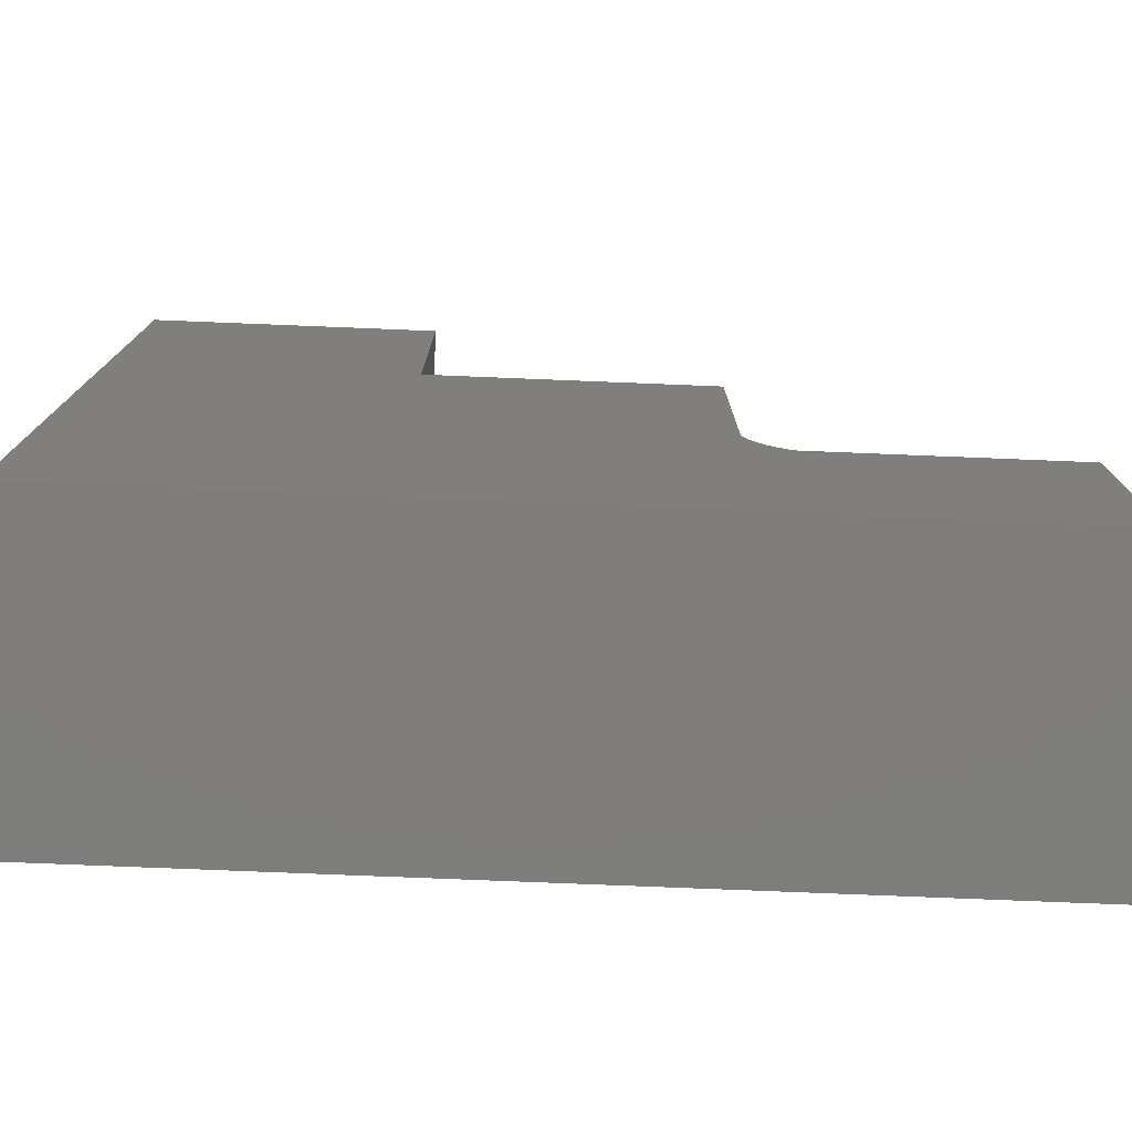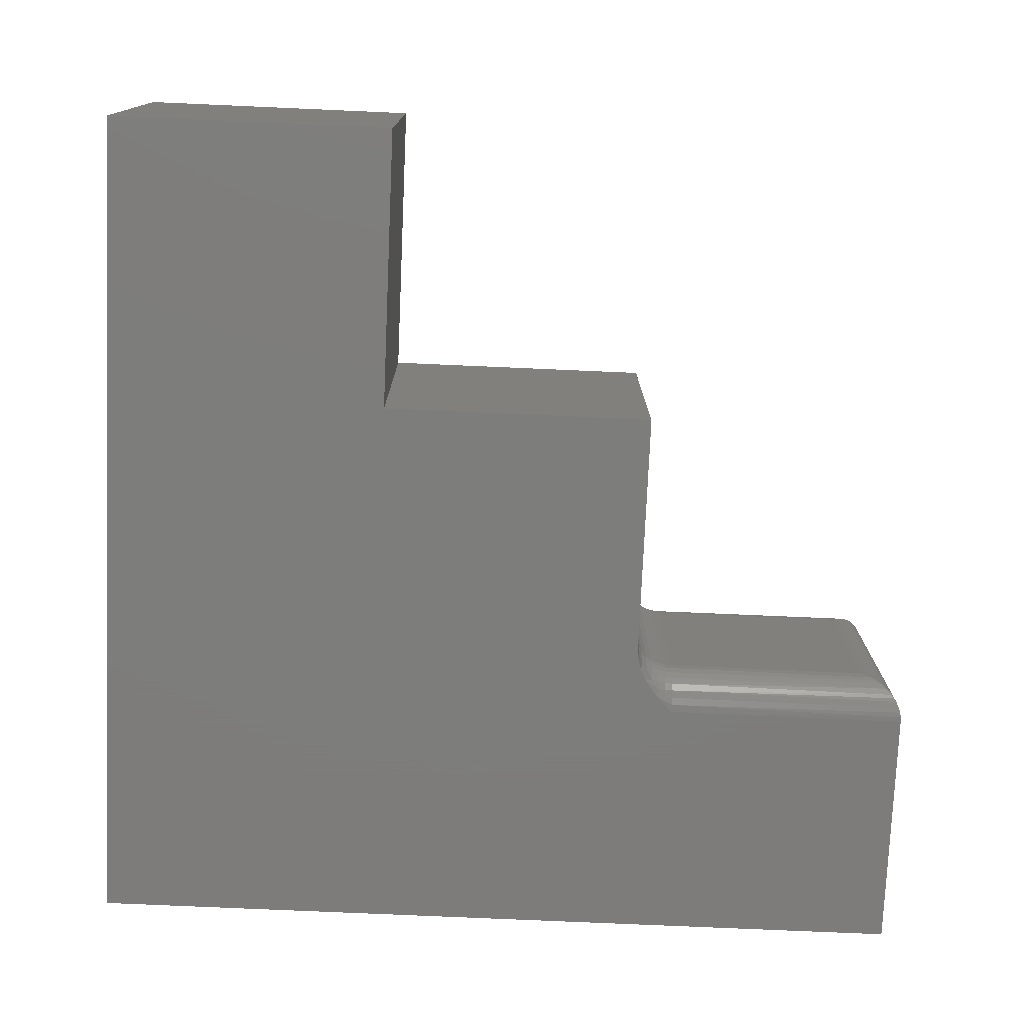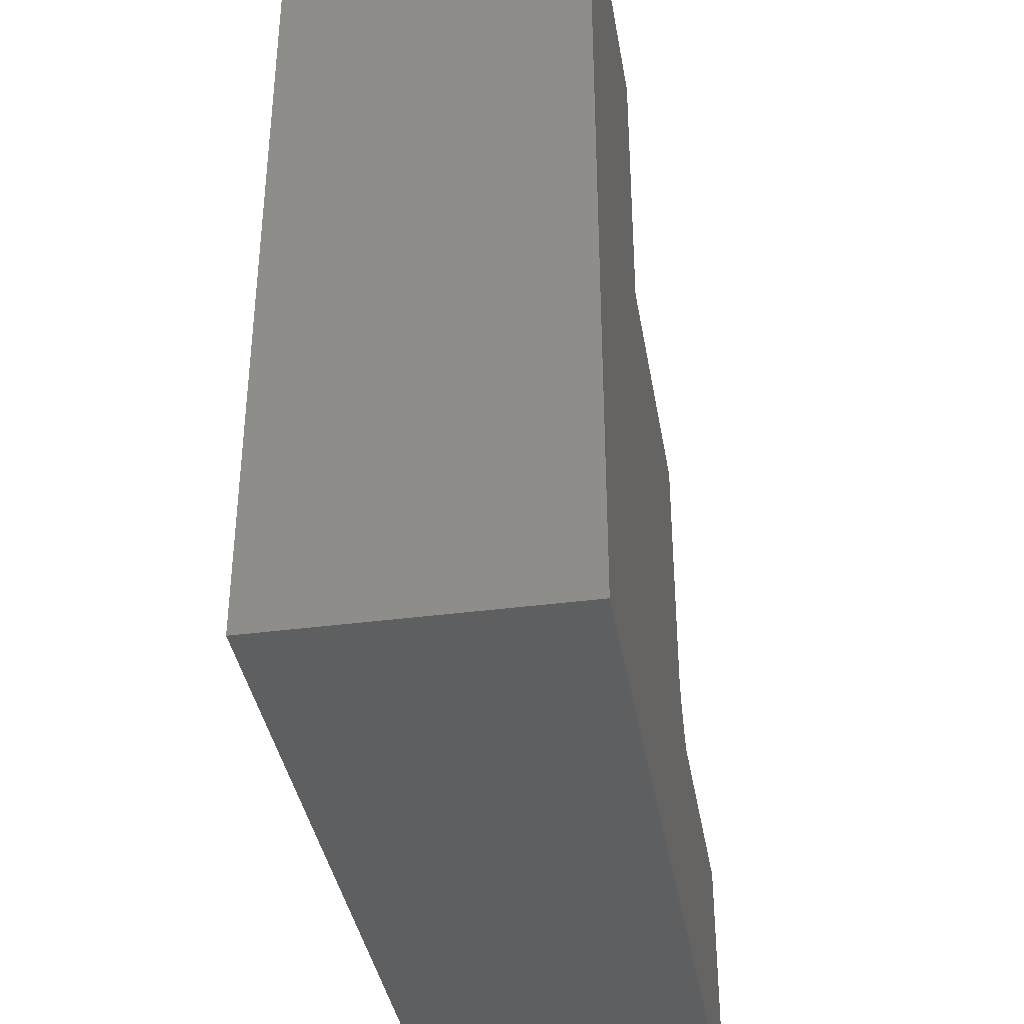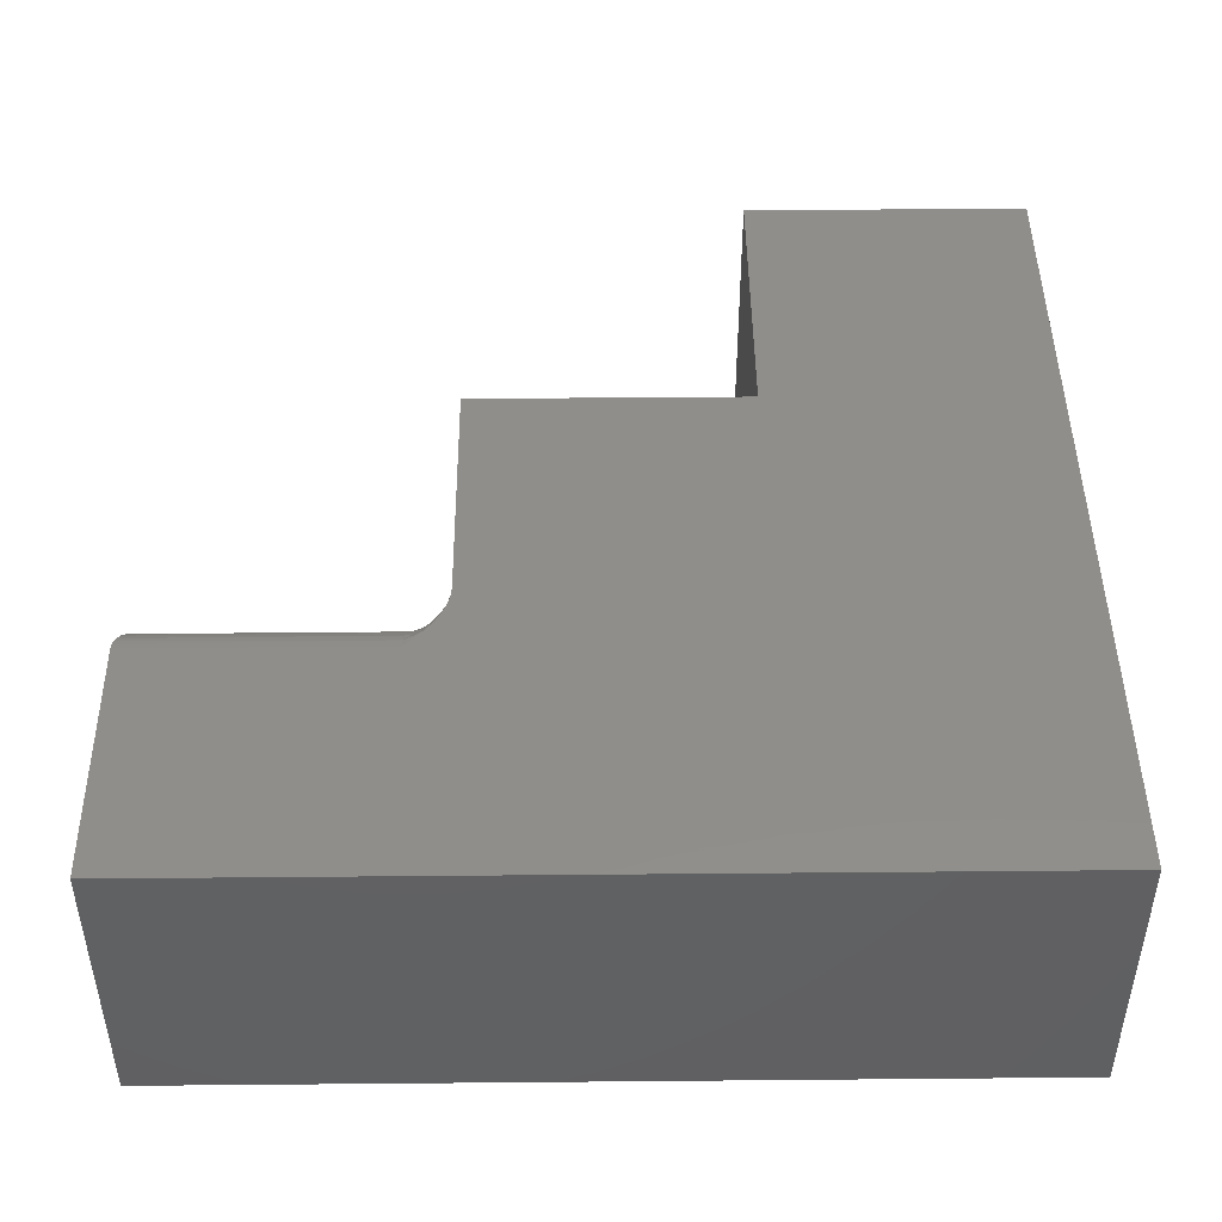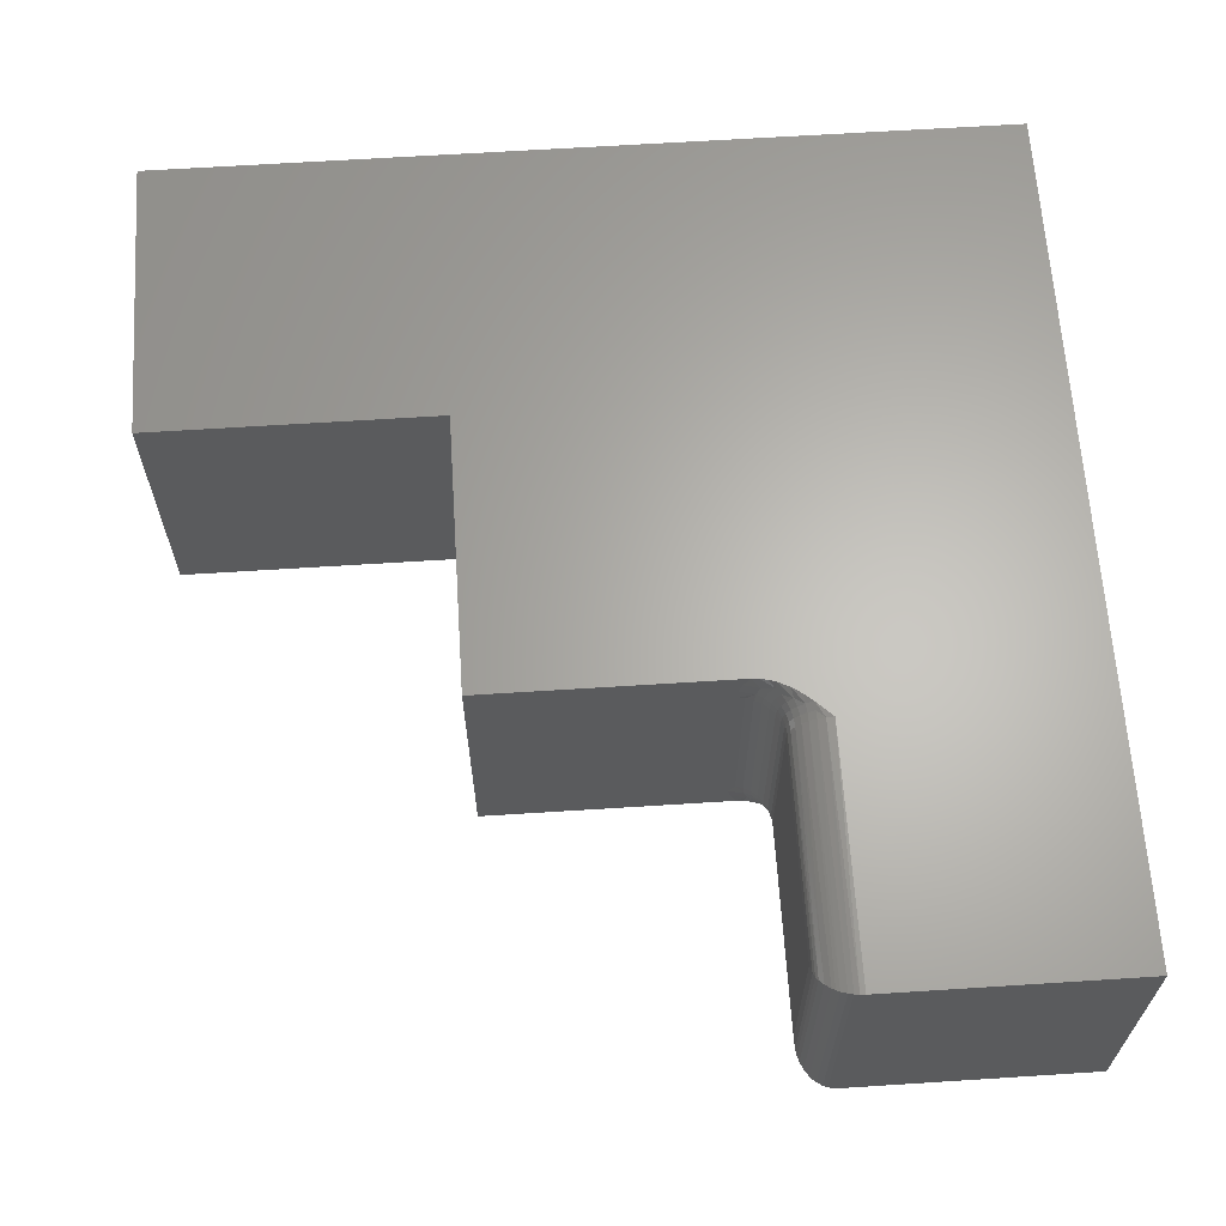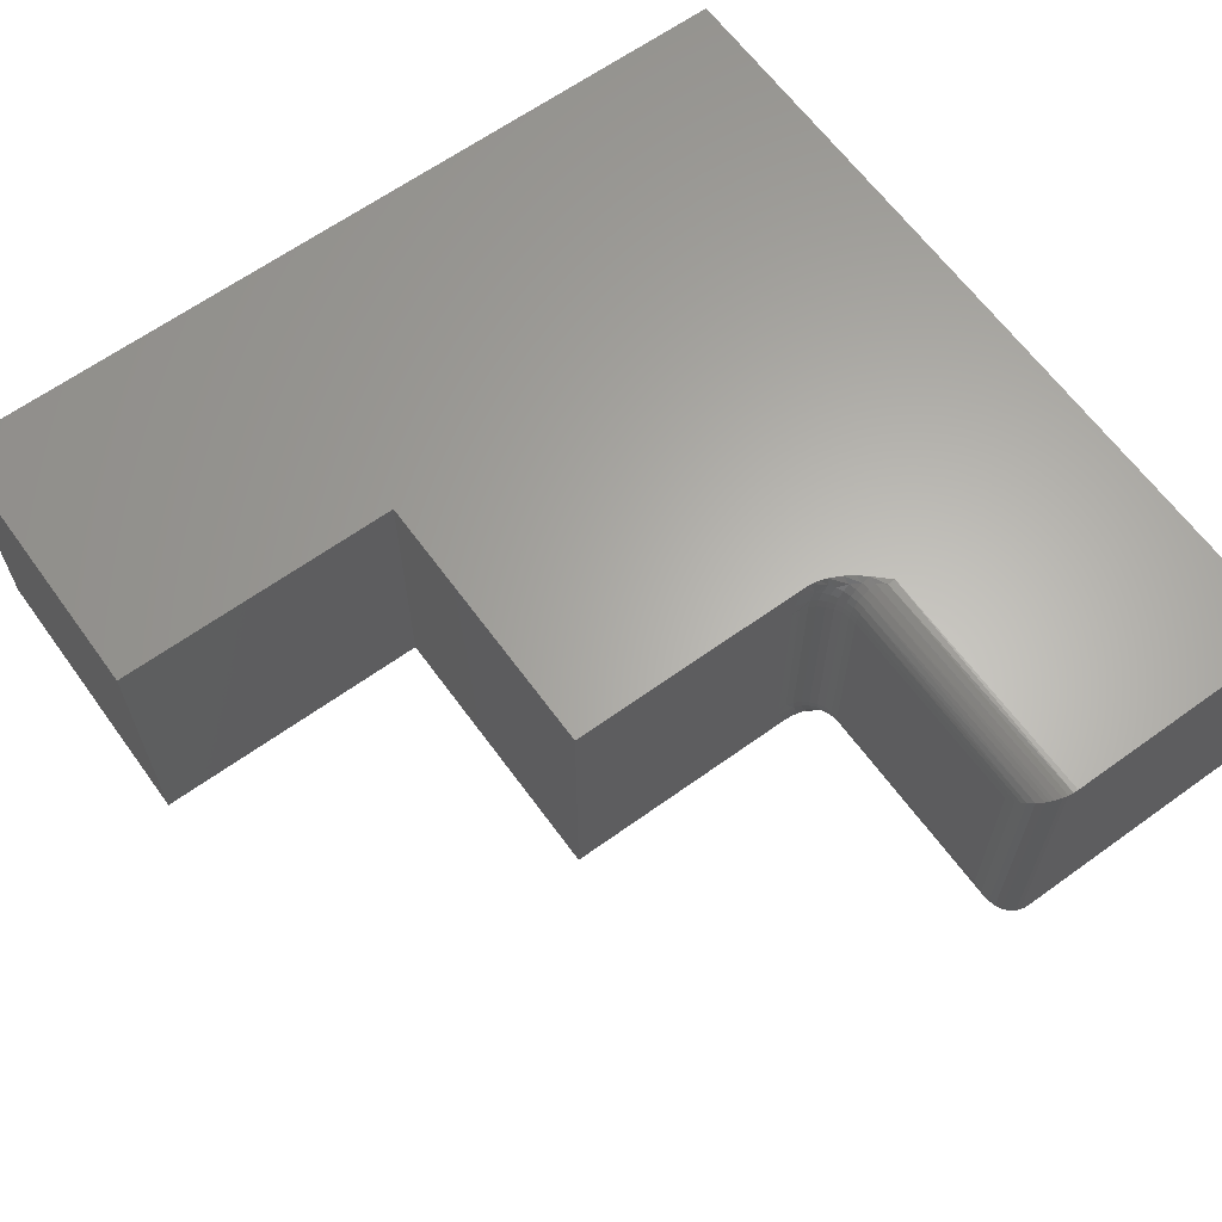
<metadata>
{"format":"stl","ext":"stl","renderer":"f3d","projection":"perspective","resolution":1024,"background":"white","views":[{"elev":-77.1,"azim":-2.3,"up":"+Z"},{"elev":-76.5,"azim":-2.5,"up":"+Y"},{"elev":-38.0,"azim":-80.5,"up":"+Z"},{"elev":45.8,"azim":179.4,"up":"+Y"},{"elev":64.3,"azim":86.3,"up":"+Y"},{"elev":63.7,"azim":54.0,"up":"+Y"}]}
</metadata>
<code>
# stl→obj: 134 verts, 264 faces
v 0.2031 -0.2891 -0.2257
v -0.03997 -0.2982 -0.2266
v 0.2144 -0.3003 -0.227
v -0.03997 -0.2891 -0.2257
v -0.03997 -0.3359 -0.2725
v 0.2496 -0.3356 -0.2667
v -0.03997 -0.335 -0.2634
v 0.25 -0.3359 -0.2725
v -0.03997 -0.307 -0.2292
v 0.2199 -0.3058 -0.2288
v 0.2252 -0.3112 -0.2312
v -0.03997 -0.3151 -0.2336
v 0.232 -0.318 -0.2356
v -0.03997 -0.3222 -0.2394
v 0.2383 -0.3242 -0.2415
v -0.03997 -0.328 -0.2465
v 0.2411 -0.327 -0.245
v 0.2436 -0.3295 -0.2489
v -0.03997 -0.3324 -0.2546
v 0.2469 -0.3328 -0.2557
v 0.2486 -0.3345 -0.2612
v -0.03997 1.11e-16 -0.2725
v 0.2496 -0.0003595 -0.2667
v 0.25 1.432e-16 -0.2725
v -0.03997 -0.0009007 -0.2634
v -0.03997 -0.04688 -0.2257
v 0.2144 -0.0356 -0.227
v -0.03997 -0.03773 -0.2266
v 0.2031 -0.04688 -0.2257
v 0.2486 -0.001402 -0.2612
v 0.2469 -0.003121 -0.2557
v -0.03997 -0.003568 -0.2546
v 0.2436 -0.006413 -0.2489
v -0.03997 -0.0079 -0.2465
v 0.2411 -0.00894 -0.245
v 0.2383 -0.01174 -0.2415
v -0.03997 -0.01373 -0.2394
v 0.232 -0.01796 -0.2356
v -0.03997 -0.02083 -0.2336
v 0.2252 -0.02477 -0.2312
v -0.03997 -0.02894 -0.2292
v 0.2199 -0.03013 -0.2288
v -0.08684 -0.3359 0.1007
v -0.08684 -0.3359 -0.1913
v -0.08684 -0.3211 -0.1844
v -0.08684 -0.3053 -0.1802
v -0.08684 -0.2891 -0.1788
v -0.08684 -0.04688 -0.1788
v -0.08684 1.473e-16 0.1007
v -0.08684 -0.0306 -0.1802
v -0.08684 -0.01481 -0.1844
v -0.08684 1.148e-16 -0.1913
v -0.75 0 -0.5625
v -0.75 1.11e-16 0.4375
v -0.4132 1.484e-16 0.4375
v -0.4132 1.11e-16 0.1007
v -0.08628 1.14e-16 -0.1998
v -0.08452 1.132e-16 -0.2087
v -0.08175 1.125e-16 -0.2172
v -0.07476 1.117e-16 -0.2314
v -0.06699 1.113e-16 -0.2429
v -0.05864 1.111e-16 -0.2531
v 0.25 1.11e-16 -0.5625
v -0.75 -0.3359 -0.5625
v 0.25 -0.3359 -0.5625
v -0.05864 -0.3359 -0.2531
v -0.06699 -0.3359 -0.2429
v -0.07476 -0.3359 -0.2314
v -0.08175 -0.3359 -0.2172
v -0.08452 -0.3359 -0.2087
v -0.08628 -0.3359 -0.1998
v -0.4132 -0.3359 0.1007
v -0.4132 -0.3359 0.4375
v -0.75 -0.3359 0.4375
v -0.08327 -0.3181 -0.2025
v -0.08327 -0.3039 -0.1982
v -0.08594 -0.2891 -0.1879
v -0.07894 -0.3267 -0.2162
v -0.05791 -0.331 -0.2445
v -0.04911 -0.3332 -0.2542
v -0.06601 -0.3278 -0.2338
v -0.06601 -0.3195 -0.227
v -0.07311 -0.3227 -0.2221
v -0.05791 -0.3247 -0.2369
v -0.08327 -0.2891 -0.1967
v -0.07894 -0.3023 -0.2061
v -0.07894 -0.2891 -0.2048
v -0.07311 -0.3009 -0.2131
v -0.07311 -0.2891 -0.2119
v -0.06601 -0.2997 -0.2188
v -0.06601 -0.2891 -0.2178
v -0.05791 -0.2989 -0.2231
v -0.05791 -0.2891 -0.2221
v -0.04911 -0.2984 -0.2257
v -0.04911 -0.2891 -0.2248
v -0.07894 -0.315 -0.21
v -0.07311 -0.3123 -0.2165
v -0.06601 -0.31 -0.2219
v -0.05791 -0.3084 -0.2259
v -0.04911 -0.3073 -0.2284
v -0.05791 -0.3171 -0.2306
v -0.04911 -0.3156 -0.2328
v -0.04911 -0.3228 -0.2388
v -0.04911 -0.3288 -0.246
v -0.08594 -0.04688 -0.1879
v -0.08327 -0.03208 -0.1982
v -0.08327 -0.01786 -0.2025
v -0.04911 -0.002736 -0.2542
v -0.06601 -0.008143 -0.2338
v -0.05791 -0.004933 -0.2445
v -0.07894 -0.009259 -0.2162
v -0.07311 -0.01321 -0.2221
v -0.08327 -0.04688 -0.1967
v -0.07894 -0.04688 -0.2048
v -0.07894 -0.03367 -0.2061
v -0.07311 -0.04688 -0.2119
v -0.07311 -0.03505 -0.2131
v -0.06601 -0.04688 -0.2178
v -0.06601 -0.03619 -0.2188
v -0.05791 -0.04688 -0.2221
v -0.05791 -0.03703 -0.2231
v -0.04911 -0.04688 -0.2248
v -0.04911 -0.03755 -0.2257
v -0.04911 -0.007151 -0.246
v -0.05791 -0.01121 -0.2369
v -0.04911 -0.01309 -0.2388
v -0.06601 -0.01644 -0.227
v -0.05791 -0.01885 -0.2306
v -0.04911 -0.02033 -0.2328
v -0.07894 -0.02096 -0.21
v -0.07311 -0.02368 -0.2165
v -0.06601 -0.02591 -0.2219
v -0.05791 -0.02757 -0.2259
v -0.04911 -0.02859 -0.2284
f 1 2 3
f 1 4 2
f 5 6 7
f 5 8 6
f 3 2 9
f 9 10 3
f 11 10 9
f 9 12 11
f 11 12 13
f 13 12 14
f 13 14 15
f 15 14 16
f 16 17 15
f 18 17 16
f 16 19 18
f 18 19 20
f 20 19 7
f 7 21 20
f 21 7 6
f 22 23 24
f 22 25 23
f 26 27 28
f 26 29 27
f 25 30 23
f 31 30 25
f 25 32 31
f 33 31 32
f 32 34 33
f 33 34 35
f 36 35 34
f 34 37 36
f 38 36 37
f 37 39 38
f 40 38 39
f 39 41 40
f 40 41 42
f 27 42 41
f 41 28 27
f 29 26 1
f 1 26 4
f 43 44 45
f 43 45 46
f 43 46 47
f 43 47 48
f 43 48 49
f 49 48 50
f 49 50 51
f 49 51 52
f 53 54 55
f 53 55 56
f 53 56 49
f 53 49 52
f 53 52 57
f 53 57 58
f 53 58 59
f 53 59 60
f 53 60 61
f 53 61 62
f 53 62 22
f 53 22 24
f 53 24 63
f 64 65 8
f 64 8 5
f 64 5 66
f 64 66 67
f 64 67 68
f 64 68 69
f 64 69 70
f 64 70 71
f 64 71 44
f 64 44 43
f 64 43 72
f 64 72 73
f 64 73 74
f 71 75 44
f 75 45 44
f 46 45 76
f 77 46 76
f 71 70 78
f 75 71 78
f 68 67 79
f 7 66 5
f 80 66 7
f 19 80 7
f 46 77 47
f 70 69 78
f 81 82 83
f 81 83 78
f 81 78 69
f 81 69 68
f 81 68 79
f 81 79 84
f 77 76 85
f 85 76 86
f 85 86 87
f 87 86 88
f 87 88 89
f 89 88 90
f 89 90 91
f 91 90 92
f 91 92 93
f 93 92 94
f 93 94 95
f 95 94 2
f 95 2 4
f 45 75 76
f 76 75 96
f 76 96 86
f 86 96 97
f 86 97 88
f 88 97 98
f 88 98 90
f 90 98 99
f 90 99 92
f 92 99 100
f 92 100 94
f 94 100 9
f 94 9 2
f 75 78 96
f 96 78 83
f 96 83 97
f 97 83 82
f 97 82 98
f 98 82 101
f 98 101 99
f 99 101 102
f 99 102 100
f 100 102 12
f 100 12 9
f 84 82 81
f 82 84 101
f 101 84 103
f 101 103 102
f 102 103 14
f 102 14 12
f 79 104 84
f 84 104 103
f 104 16 103
f 103 16 14
f 67 66 79
f 79 66 80
f 79 80 104
f 104 80 19
f 104 19 16
f 105 106 48
f 106 50 48
f 51 107 52
f 107 57 52
f 62 108 25
f 62 25 22
f 60 109 110
f 110 61 60
f 59 111 112
f 109 59 112
f 109 60 59
f 57 107 111
f 111 58 57
f 51 50 106
f 32 25 108
f 59 58 111
f 105 113 106
f 106 113 114
f 106 114 115
f 115 114 116
f 115 116 117
f 117 116 118
f 117 118 119
f 119 118 120
f 119 120 121
f 121 120 122
f 121 122 123
f 123 122 26
f 123 26 28
f 61 110 62
f 62 110 124
f 62 124 108
f 108 124 34
f 108 34 32
f 109 125 110
f 110 125 126
f 110 126 124
f 124 126 37
f 124 37 34
f 112 127 109
f 109 127 128
f 109 128 125
f 125 128 129
f 125 129 126
f 126 129 39
f 126 39 37
f 107 130 111
f 111 130 131
f 111 131 112
f 112 131 132
f 112 132 127
f 127 132 133
f 127 133 128
f 128 133 134
f 128 134 129
f 129 134 41
f 129 41 39
f 51 106 107
f 107 106 115
f 107 115 130
f 130 115 117
f 130 117 131
f 131 117 119
f 131 119 132
f 132 119 121
f 132 121 133
f 133 121 123
f 133 123 134
f 134 123 28
f 134 28 41
f 116 91 118
f 118 91 93
f 118 93 120
f 120 93 95
f 120 95 122
f 122 95 4
f 122 4 26
f 91 116 89
f 89 116 114
f 89 114 87
f 87 114 113
f 87 113 85
f 85 113 105
f 85 105 77
f 77 105 48
f 77 48 47
f 49 56 43
f 43 56 72
f 63 24 65
f 65 24 8
f 74 54 64
f 64 54 53
f 29 3 27
f 29 1 3
f 27 3 10
f 27 10 42
f 42 10 11
f 42 11 40
f 40 11 13
f 40 13 38
f 38 13 15
f 38 15 36
f 36 15 17
f 36 17 35
f 35 17 18
f 35 18 33
f 33 18 20
f 33 20 31
f 31 20 21
f 31 21 30
f 30 21 6
f 8 24 6
f 6 24 23
f 6 23 30
f 55 54 73
f 73 54 74
f 56 55 72
f 72 55 73
f 64 53 65
f 65 53 63

</code>
